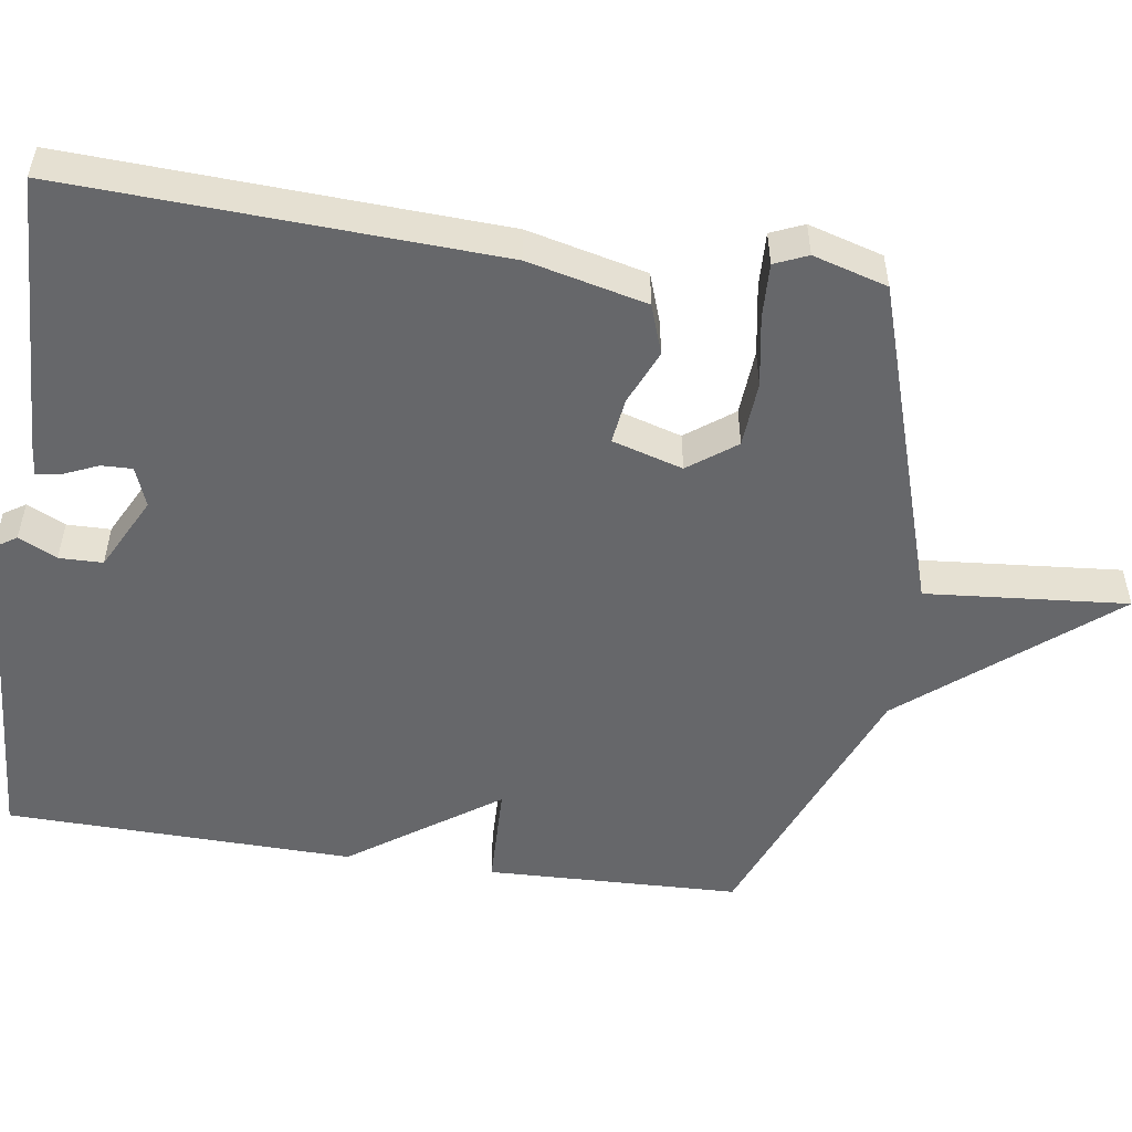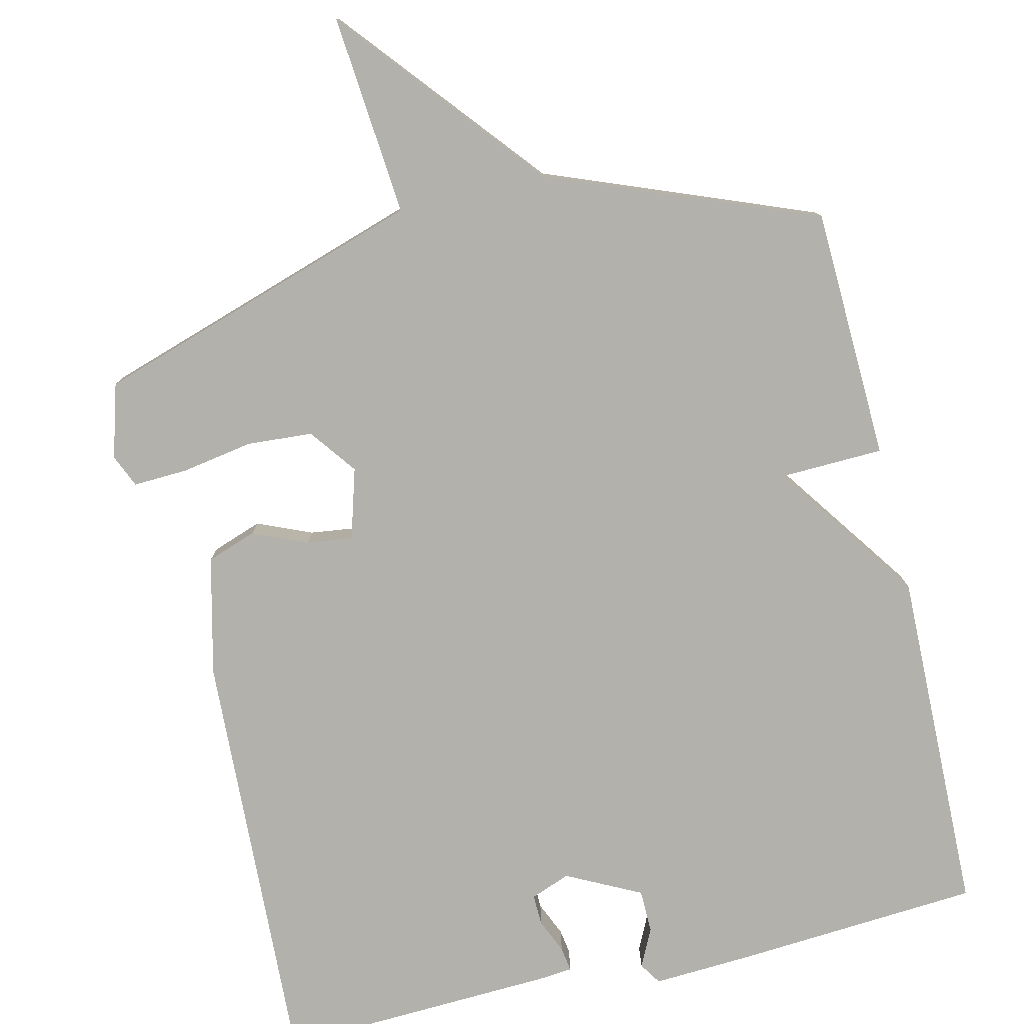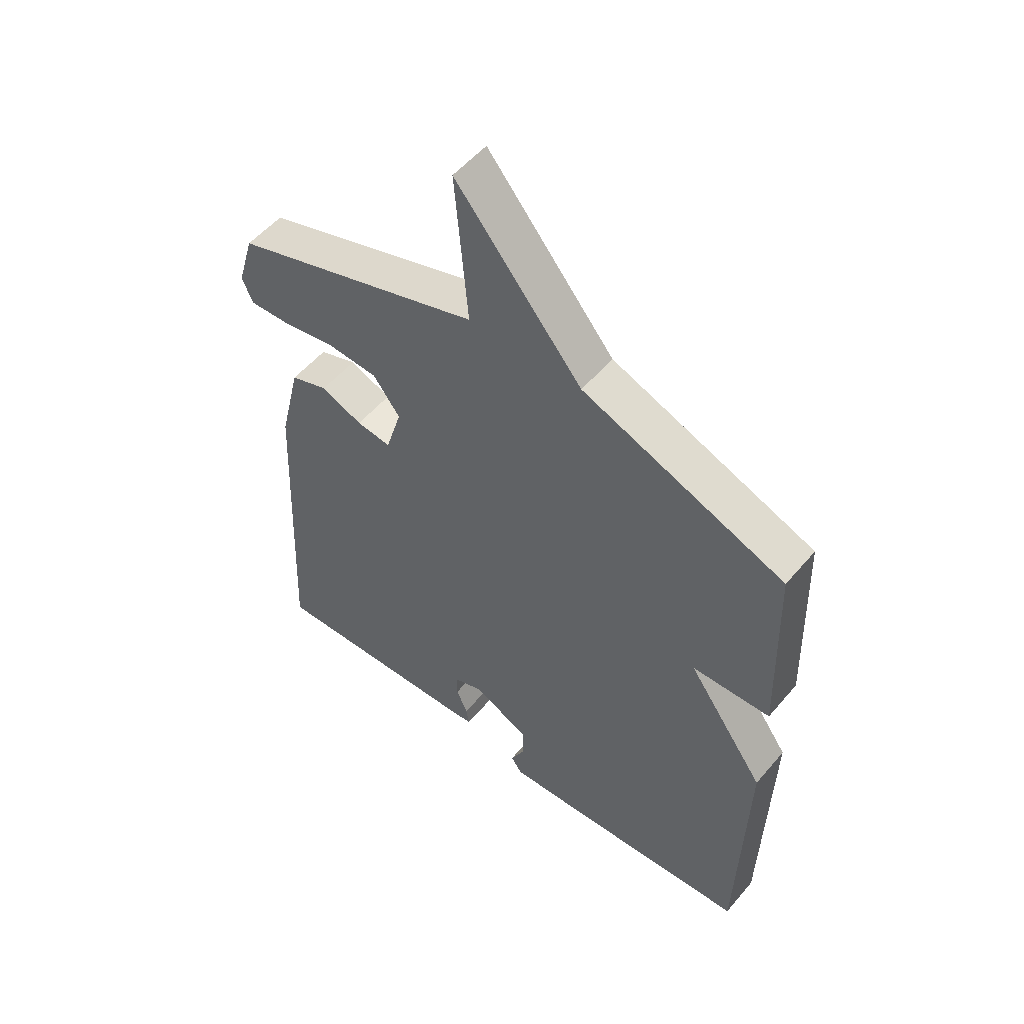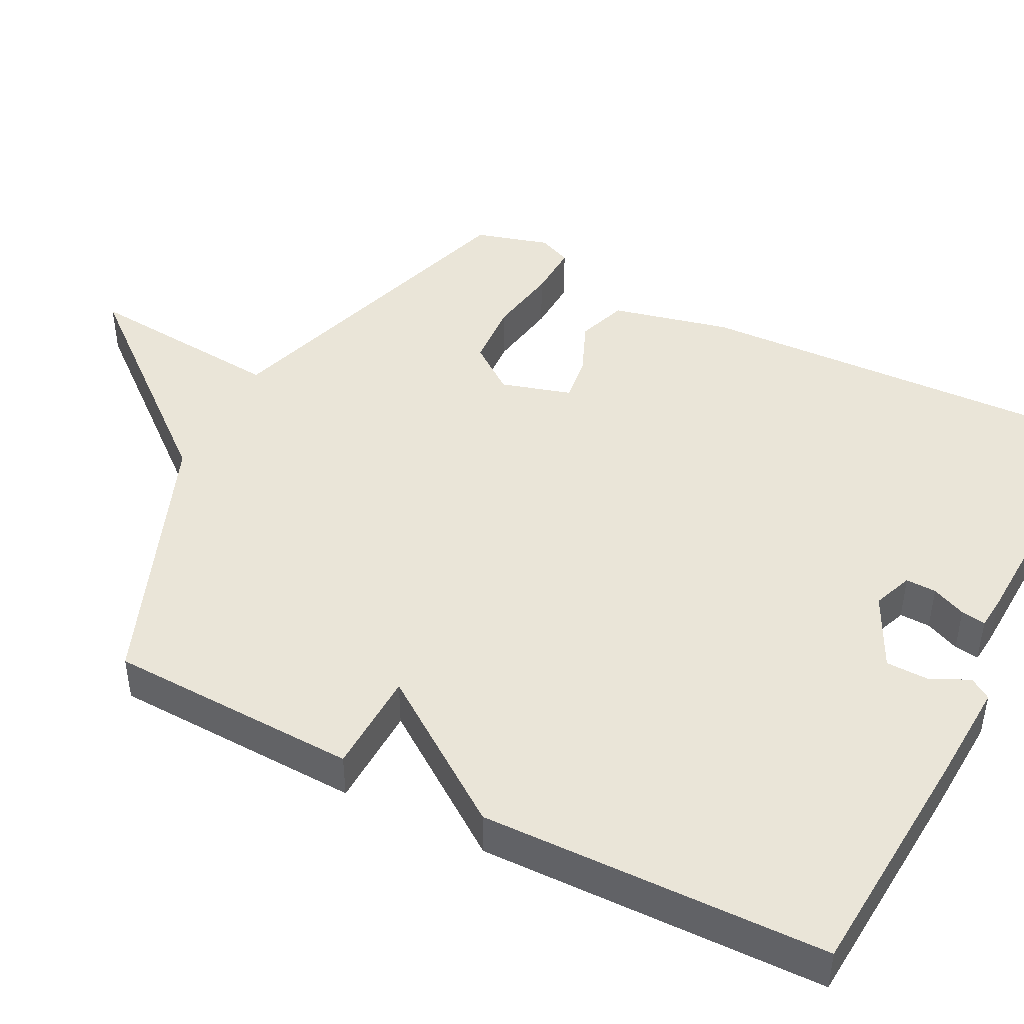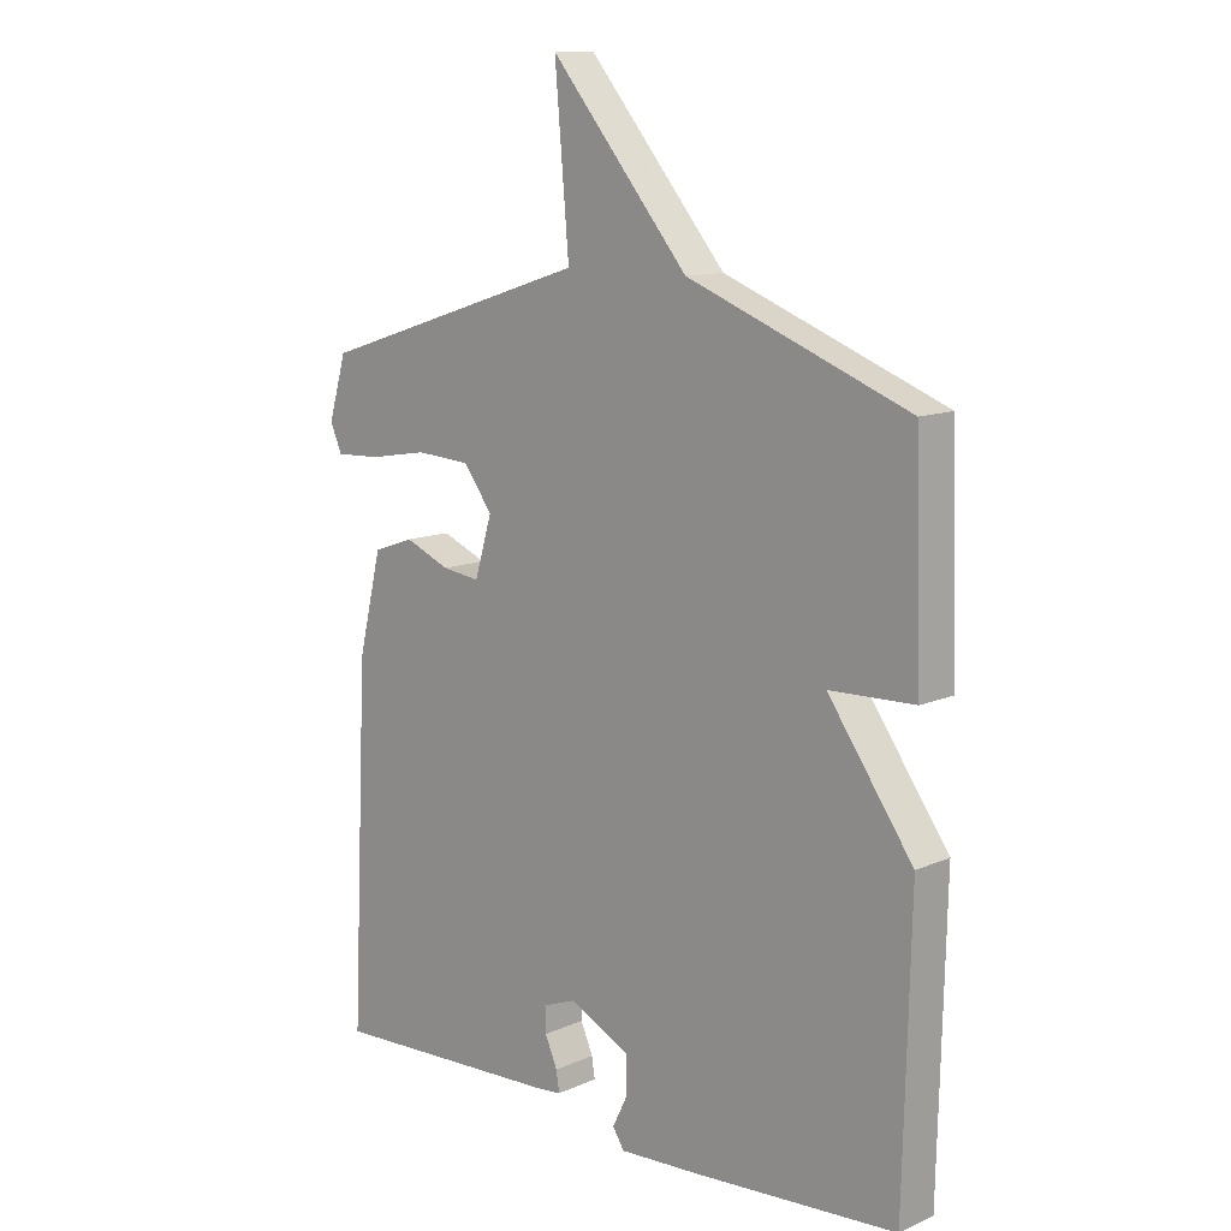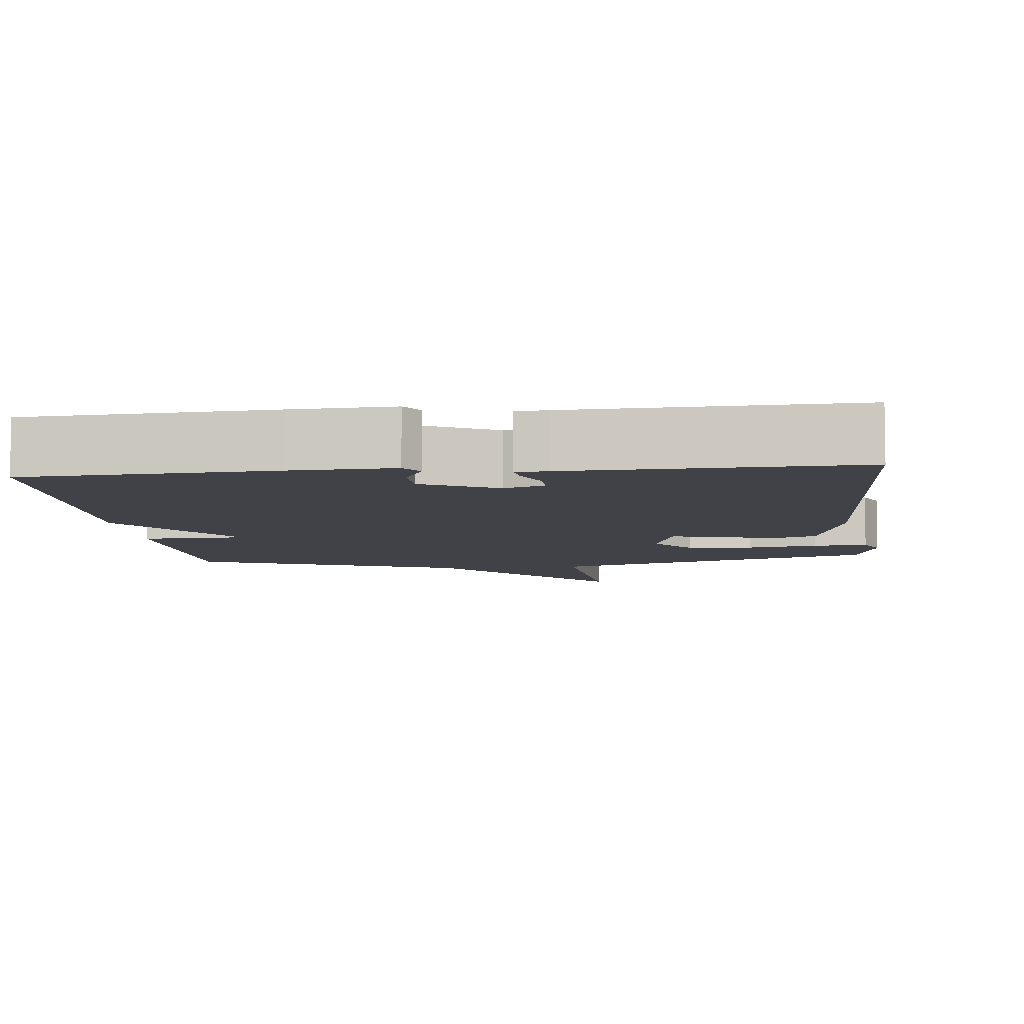
<metadata>
{"format":"obj","ext":"obj","renderer":"f3d","projection":"perspective","resolution":1024,"background":"white","views":[{"elev":-52.1,"azim":-98.4,"up":"+Y"},{"elev":-79.0,"azim":13.4,"up":"+Y"},{"elev":53.7,"azim":39.2,"up":"+Z"},{"elev":45.3,"azim":117.3,"up":"+Y"},{"elev":11.7,"azim":43.5,"up":"+Z"},{"elev":-6.8,"azim":-173.9,"up":"+Y"}]}
</metadata>
<code>
v 0.5 0.07 -0.5
v 0.174 0.07 -0.522
v 0.039 0.07 -0.529
v 0.02 0.07 -0.5
v 0.045 0.07 -0.449
v 0.044 0.07 -0.391
v -0.055 0.07 -0.341
v -0.108 0.07 -0.361
v -0.107 0.07 -0.402
v -0.087 0.07 -0.448
v -0.082 0.07 -0.481
v -0.125 0.07 -0.485
v -0.5 0.07 -0.5
v -0.473 0.07 0.071
v -0.435 0.07 0.229
v -0.369 0.07 0.252
v -0.296 0.07 0.221
v -0.235 0.07 0.213
v -0.207 0.07 0.307
v -0.254 0.07 0.37
v -0.342 0.07 0.376
v -0.437 0.07 0.36
v -0.51 0.07 0.357
v -0.529 0.07 0.401
v -0.5 0.07 0.5
v -0.058 0.07 0.641
v -0.081 0.07 0.91
v 0.142 0.07 0.641
v 0.5 0.07 0.5
v 0.511 0.07 0.163
v 0.373 0.07 0.159
v 0.511 0.07 -0.037
v 0.5 0 -0.5
v 0.174 0 -0.522
v 0.039 0 -0.529
v 0.02 0 -0.5
v 0.045 0 -0.449
v 0.044 0 -0.391
v -0.055 0 -0.341
v -0.108 0 -0.361
v -0.107 0 -0.402
v -0.087 0 -0.448
v -0.082 0 -0.481
v -0.125 0 -0.485
v -0.5 0 -0.5
v -0.473 0 0.071
v -0.435 0 0.229
v -0.369 0 0.252
v -0.296 0 0.221
v -0.235 0 0.213
v -0.207 0 0.307
v -0.254 0 0.37
v -0.342 0 0.376
v -0.437 0 0.36
v -0.51 0 0.357
v -0.529 0 0.401
v -0.5 0 0.5
v -0.058 0 0.641
v -0.081 0 0.91
v 0.142 0 0.641
v 0.5 0 0.5
v 0.511 0 0.163
v 0.373 0 0.159
v 0.511 0 -0.037
f 3 4 5
f 2 3 5
f 1 2 5
f 32 1 5
f 31 32 5
f 28 29 30 31
f 26 27 28 31
f 24 25 26
f 23 24 26
f 22 23 26
f 21 22 26
f 20 21 26
f 19 20 26 31
f 18 19 31
f 15 16 17
f 14 15 17
f 13 14 17
f 12 13 17
f 12 17 18
f 9 10 11 12
f 8 9 12 18
f 7 8 18 31
f 31 5 6
f 6 7 31
f 37 36 35
f 37 35 34
f 37 34 33
f 37 33 64
f 37 64 63
f 63 62 61 60
f 63 60 59 58
f 58 57 56
f 58 56 55
f 58 55 54
f 58 54 53
f 58 53 52
f 63 58 52 51
f 63 51 50
f 49 48 47
f 49 47 46
f 49 46 45
f 49 45 44
f 50 49 44
f 44 43 42 41
f 50 44 41 40
f 63 50 40 39
f 38 37 63
f 63 39 38
f 1 33 34 2
f 2 34 35 3
f 3 35 36 4
f 4 36 37 5
f 5 37 38 6
f 6 38 39 7
f 7 39 40 8
f 8 40 41 9
f 9 41 42 10
f 10 42 43 11
f 11 43 44 12
f 12 44 45 13
f 13 45 46 14
f 14 46 47 15
f 15 47 48 16
f 16 48 49 17
f 17 49 50 18
f 18 50 51 19
f 19 51 52 20
f 20 52 53 21
f 21 53 54 22
f 22 54 55 23
f 23 55 56 24
f 24 56 57 25
f 25 57 58 26
f 26 58 59 27
f 27 59 60 28
f 28 60 61 29
f 29 61 62 30
f 30 62 63 31
f 31 63 64 32
f 32 64 33 1

</code>
